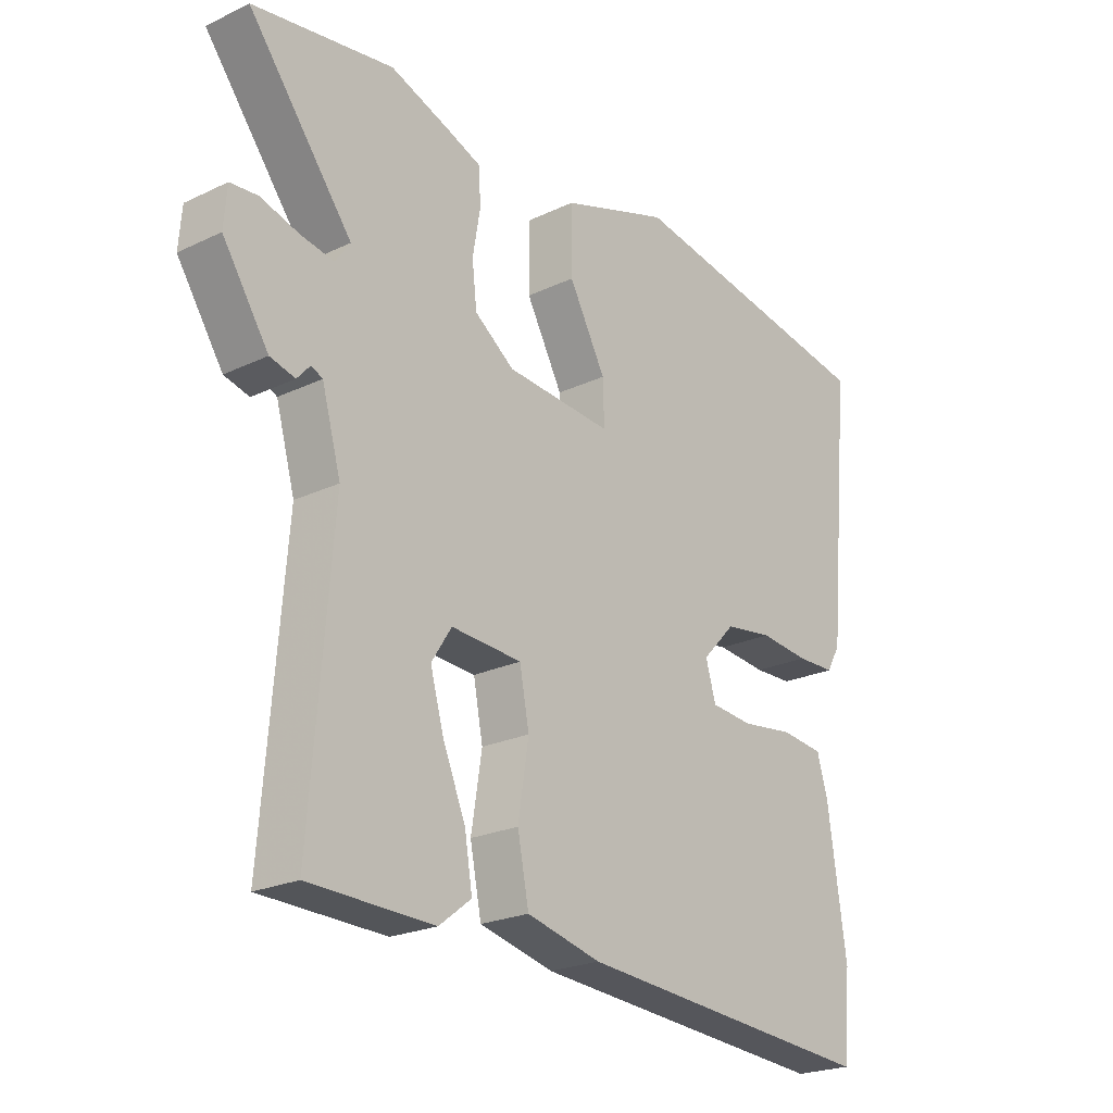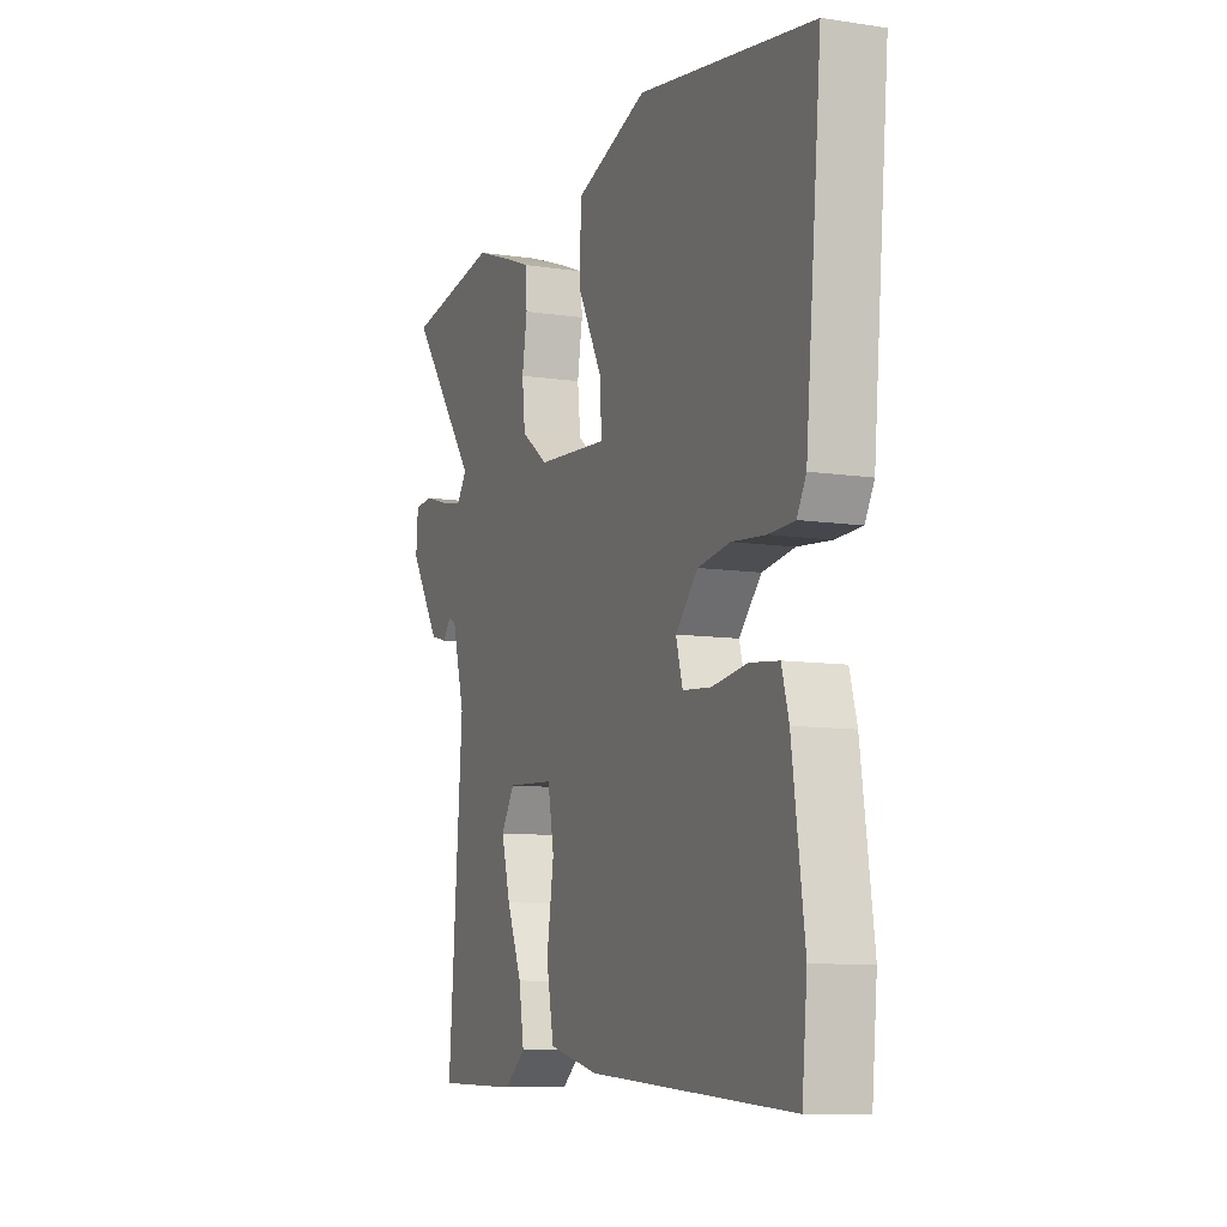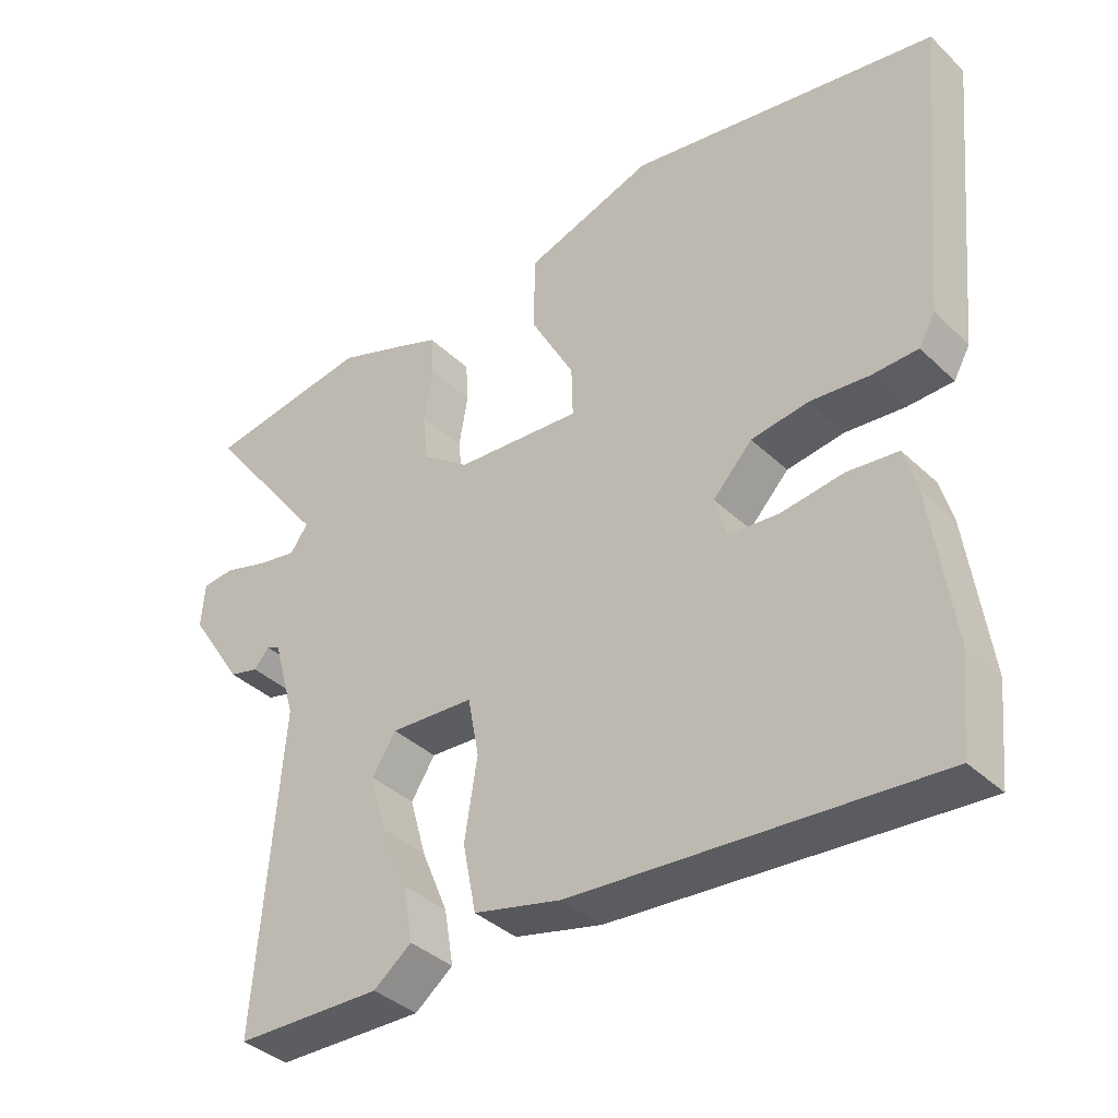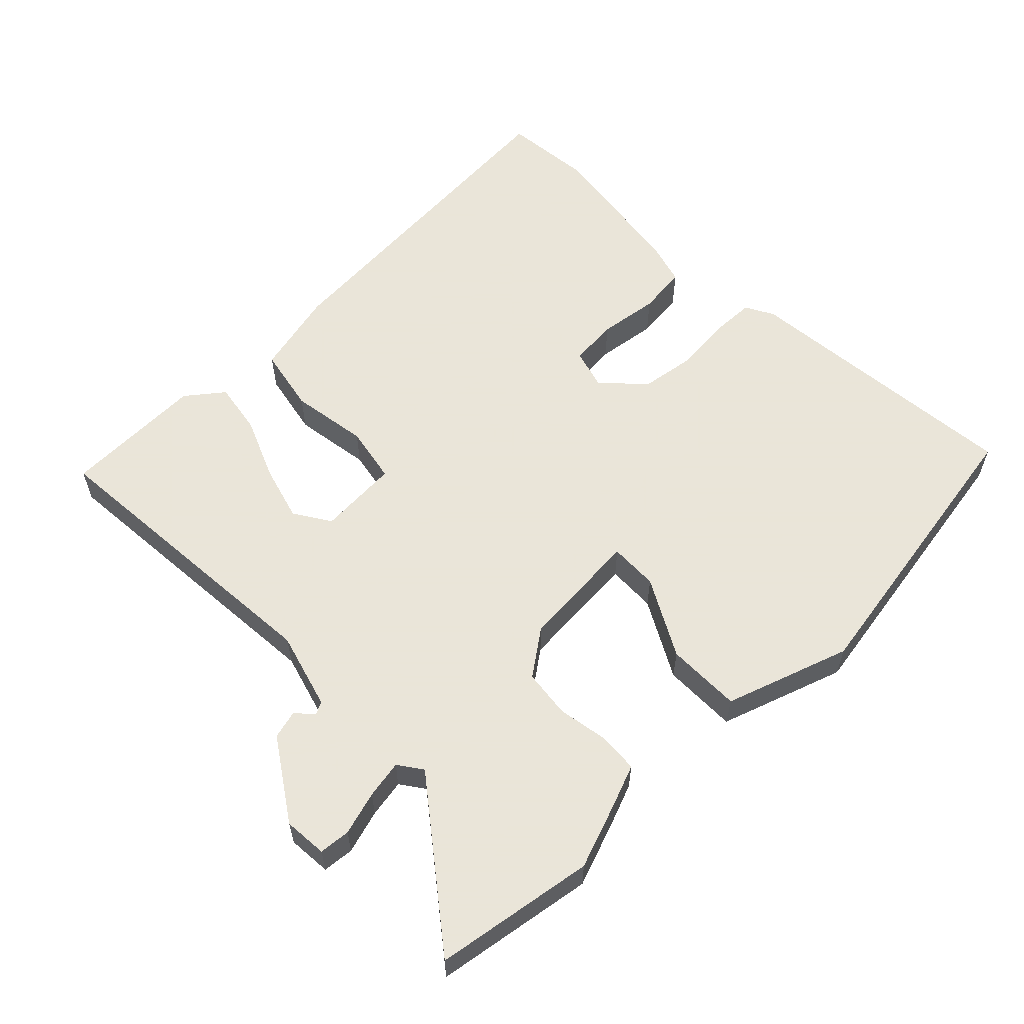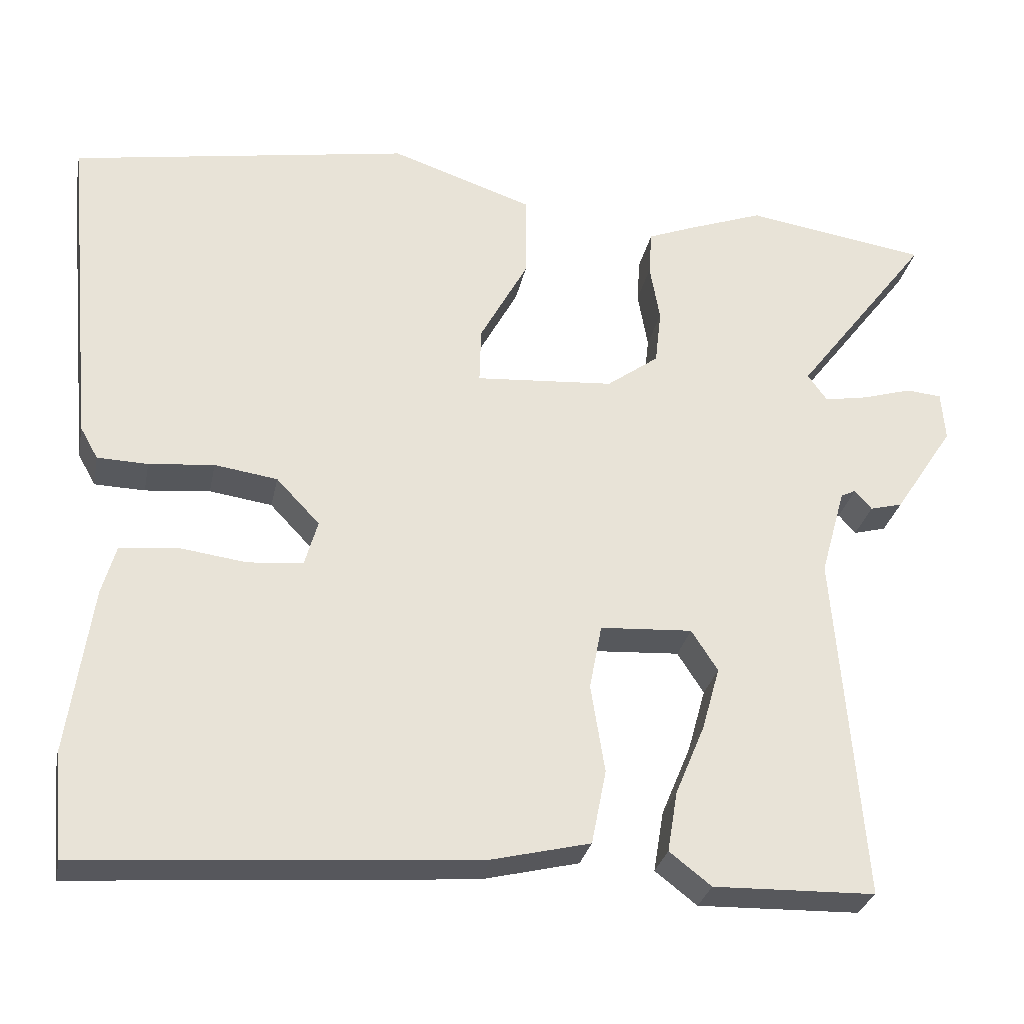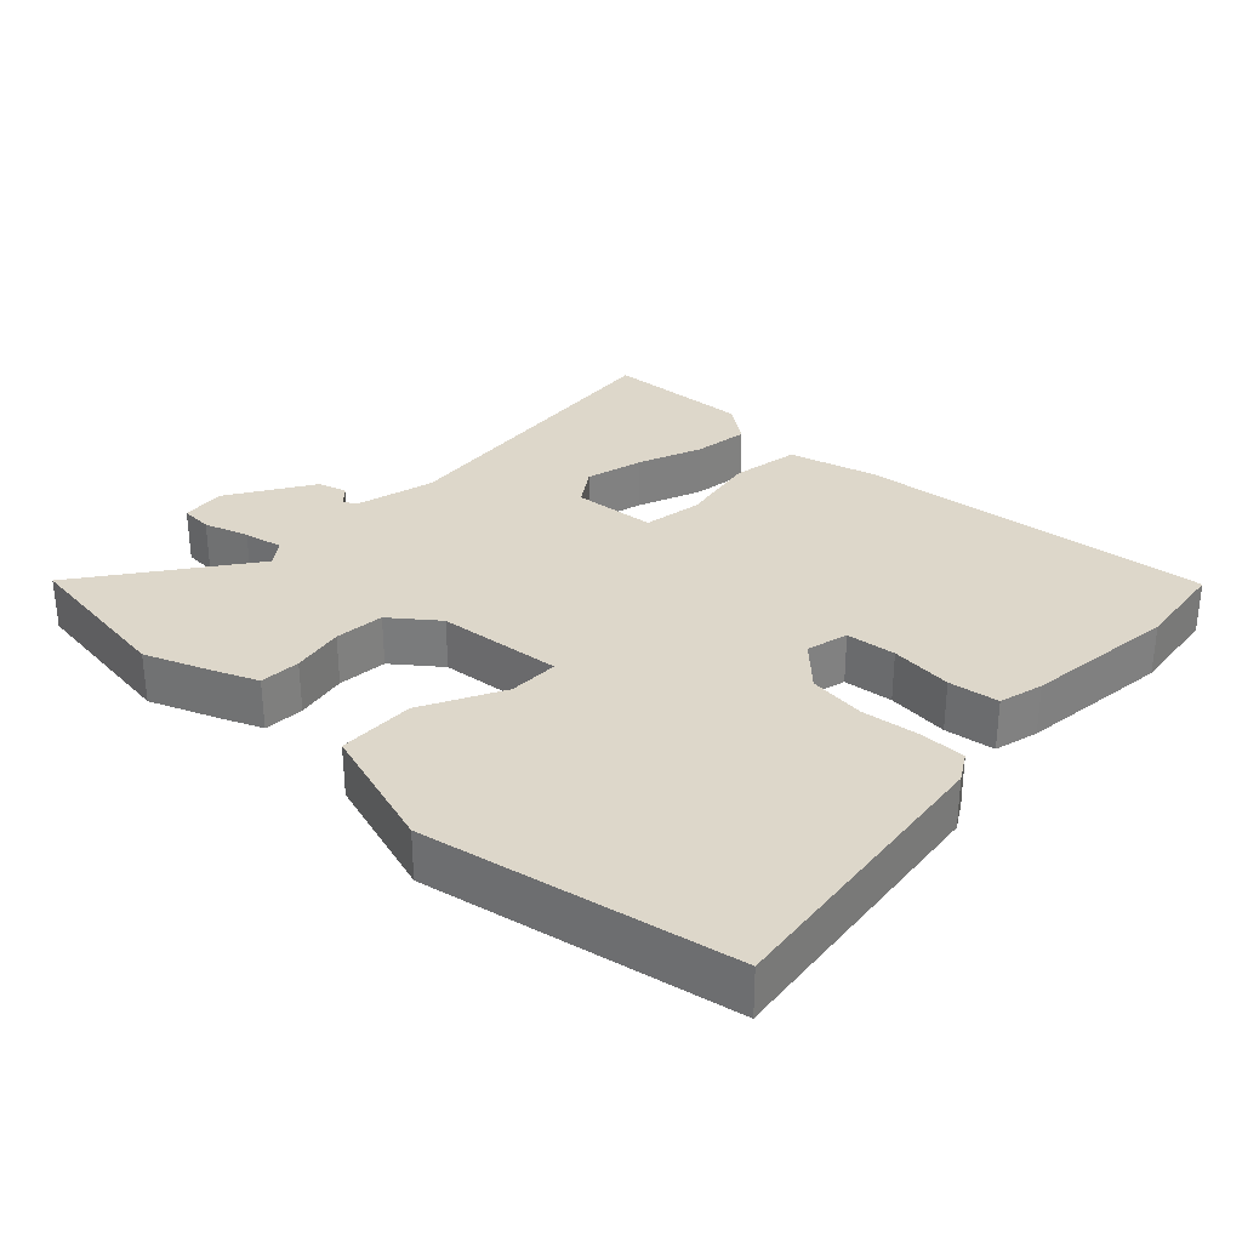
<metadata>
{"format":"obj","ext":"obj","renderer":"f3d","projection":"perspective","resolution":1024,"background":"white","views":[{"elev":-22.9,"azim":-50.9,"up":"+Z"},{"elev":-9.4,"azim":68.3,"up":"+Z"},{"elev":-37.6,"azim":39.9,"up":"+Z"},{"elev":58.6,"azim":-44.3,"up":"+Y"},{"elev":-28.9,"azim":168.8,"up":"+Z"},{"elev":30.9,"azim":42.1,"up":"+Y"}]}
</metadata>
<code>
v 0.561 0.07 0.476
v 0.521 0.07 0.053
v 0.498 0.07 0.012
v 0.433 0.07 0.01
v 0.349 0.07 0.018
v 0.268 0.07 0.006
v 0.212 0.07 -0.053
v 0.229 0.07 -0.112
v 0.3 0.07 -0.118
v 0.389 0.07 -0.106
v 0.461 0.07 -0.114
v 0.479 0.07 -0.177
v 0.51 0.07 -0.395
v 0.497 0.07 -0.528
v -0.014 0.07 -0.49
v -0.139 0.07 -0.46
v -0.158 0.07 -0.364
v -0.14 0.07 -0.25
v -0.156 0.07 -0.166
v -0.275 0.07 -0.159
v -0.309 0.07 -0.212
v -0.286 0.07 -0.294
v -0.248 0.07 -0.385
v -0.235 0.07 -0.463
v -0.289 0.07 -0.505
v -0.498 0.07 -0.5
v -0.462 0.07 -0.049
v -0.494 0.07 0.065
v -0.513 0.07 0.074
v -0.535 0.07 0.049
v -0.577 0.07 0.06
v -0.654 0.07 0.177
v -0.649 0.07 0.241
v -0.603 0.07 0.245
v -0.539 0.07 0.226
v -0.483 0.07 0.216
v -0.458 0.07 0.251
v -0.633 0.07 0.479
v -0.398 0.07 0.516
v -0.299 0.07 0.48
v -0.24 0.07 0.457
v -0.236 0.07 0.399
v -0.249 0.07 0.324
v -0.241 0.07 0.253
v -0.174 0.07 0.204
v 0.005 0.07 0.191
v 0.003 0.07 0.263
v -0.059 0.07 0.377
v -0.059 0.07 0.487
v 0.124 0.07 0.549
v 0.561 0 0.476
v 0.521 0 0.053
v 0.498 0 0.012
v 0.433 0 0.01
v 0.349 0 0.018
v 0.268 0 0.006
v 0.212 0 -0.053
v 0.229 0 -0.112
v 0.3 0 -0.118
v 0.389 0 -0.106
v 0.461 0 -0.114
v 0.479 0 -0.177
v 0.51 0 -0.395
v 0.497 0 -0.528
v -0.014 0 -0.49
v -0.139 0 -0.46
v -0.158 0 -0.364
v -0.14 0 -0.25
v -0.156 0 -0.166
v -0.275 0 -0.159
v -0.309 0 -0.212
v -0.286 0 -0.294
v -0.248 0 -0.385
v -0.235 0 -0.463
v -0.289 0 -0.505
v -0.498 0 -0.5
v -0.462 0 -0.049
v -0.494 0 0.065
v -0.513 0 0.074
v -0.535 0 0.049
v -0.577 0 0.06
v -0.654 0 0.177
v -0.649 0 0.241
v -0.603 0 0.245
v -0.539 0 0.226
v -0.483 0 0.216
v -0.458 0 0.251
v -0.633 0 0.479
v -0.398 0 0.516
v -0.299 0 0.48
v -0.24 0 0.457
v -0.236 0 0.399
v -0.249 0 0.324
v -0.241 0 0.253
v -0.174 0 0.204
v 0.005 0 0.191
v 0.003 0 0.263
v -0.059 0 0.377
v -0.059 0 0.487
v 0.124 0 0.549
f 3 4 5
f 2 3 5
f 1 2 5
f 50 1 5
f 49 50 5
f 48 49 5
f 47 48 5
f 46 47 5 6
f 45 46 6 7
f 41 42 43
f 40 41 43
f 39 40 43
f 38 39 43
f 37 38 43
f 36 37 43 44
f 33 34 35
f 32 33 35
f 31 32 35
f 30 31 35
f 29 30 35
f 28 29 35 36
f 36 44 45
f 28 36 45
f 27 28 45
f 25 26 27
f 24 25 27
f 23 24 27
f 22 23 27
f 16 17 18
f 15 16 18
f 14 15 18
f 13 14 18
f 12 13 18
f 11 12 18
f 10 11 18
f 9 10 18
f 8 9 18 19
f 7 8 19 20
f 27 45 7 20
f 21 22 27
f 20 21 27
f 55 54 53
f 55 53 52
f 55 52 51
f 55 51 100
f 55 100 99
f 55 99 98
f 55 98 97
f 56 55 97 96
f 57 56 96 95
f 93 92 91
f 93 91 90
f 93 90 89
f 93 89 88
f 93 88 87
f 94 93 87 86
f 85 84 83
f 85 83 82
f 85 82 81
f 85 81 80
f 85 80 79
f 86 85 79 78
f 95 94 86
f 95 86 78
f 95 78 77
f 77 76 75
f 77 75 74
f 77 74 73
f 77 73 72
f 68 67 66
f 68 66 65
f 68 65 64
f 68 64 63
f 68 63 62
f 68 62 61
f 68 61 60
f 68 60 59
f 69 68 59 58
f 70 69 58 57
f 70 57 95 77
f 77 72 71
f 77 71 70
f 1 51 52 2
f 2 52 53 3
f 3 53 54 4
f 4 54 55 5
f 5 55 56 6
f 6 56 57 7
f 7 57 58 8
f 8 58 59 9
f 9 59 60 10
f 10 60 61 11
f 11 61 62 12
f 12 62 63 13
f 13 63 64 14
f 14 64 65 15
f 15 65 66 16
f 16 66 67 17
f 17 67 68 18
f 18 68 69 19
f 19 69 70 20
f 20 70 71 21
f 21 71 72 22
f 22 72 73 23
f 23 73 74 24
f 24 74 75 25
f 25 75 76 26
f 26 76 77 27
f 27 77 78 28
f 28 78 79 29
f 29 79 80 30
f 30 80 81 31
f 31 81 82 32
f 32 82 83 33
f 33 83 84 34
f 34 84 85 35
f 35 85 86 36
f 36 86 87 37
f 37 87 88 38
f 38 88 89 39
f 39 89 90 40
f 40 90 91 41
f 41 91 92 42
f 42 92 93 43
f 43 93 94 44
f 44 94 95 45
f 45 95 96 46
f 46 96 97 47
f 47 97 98 48
f 48 98 99 49
f 49 99 100 50
f 50 100 51 1

</code>
